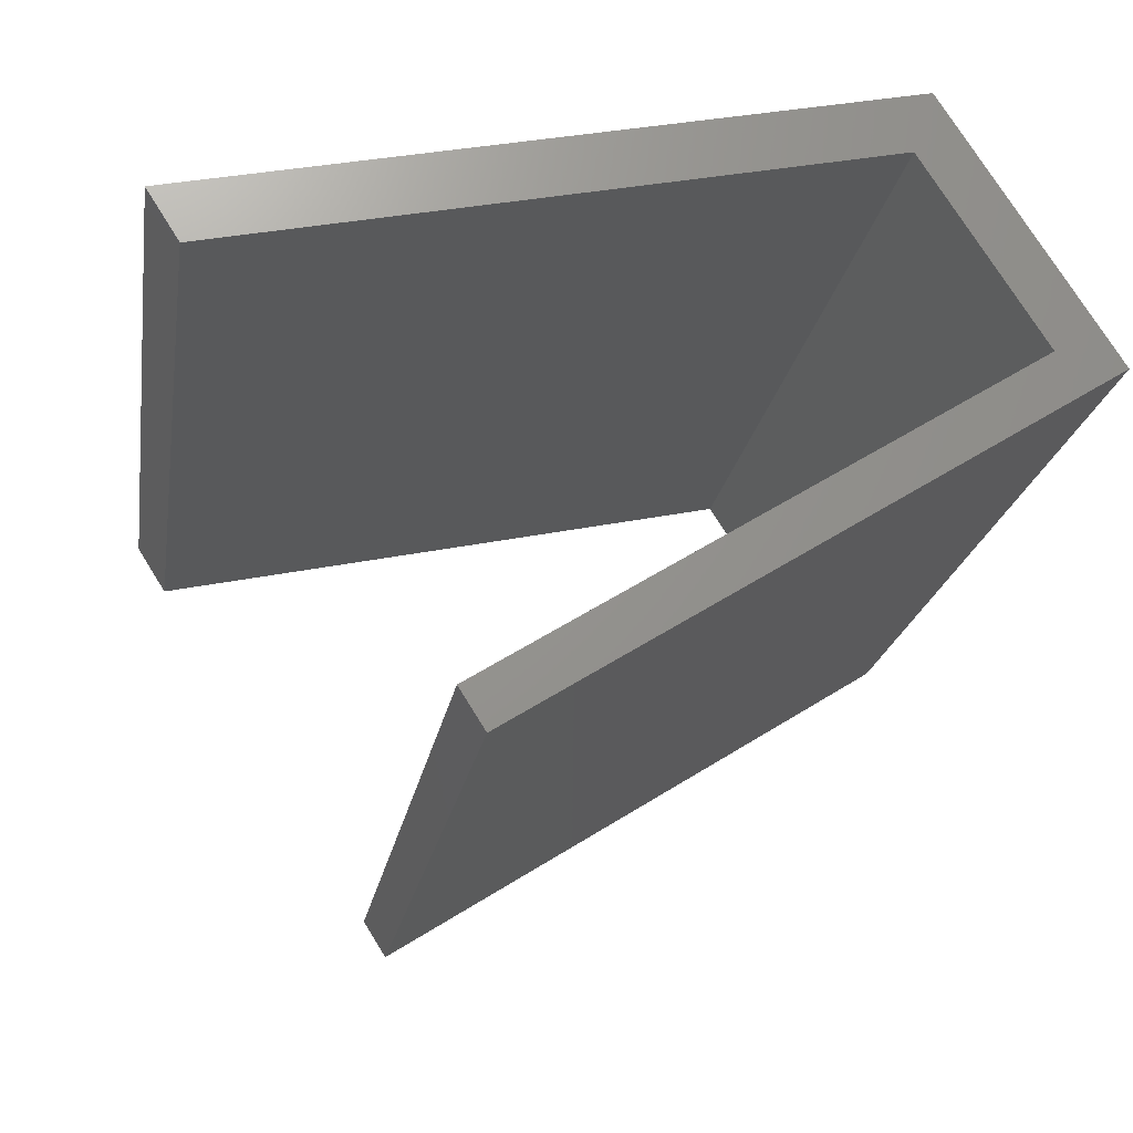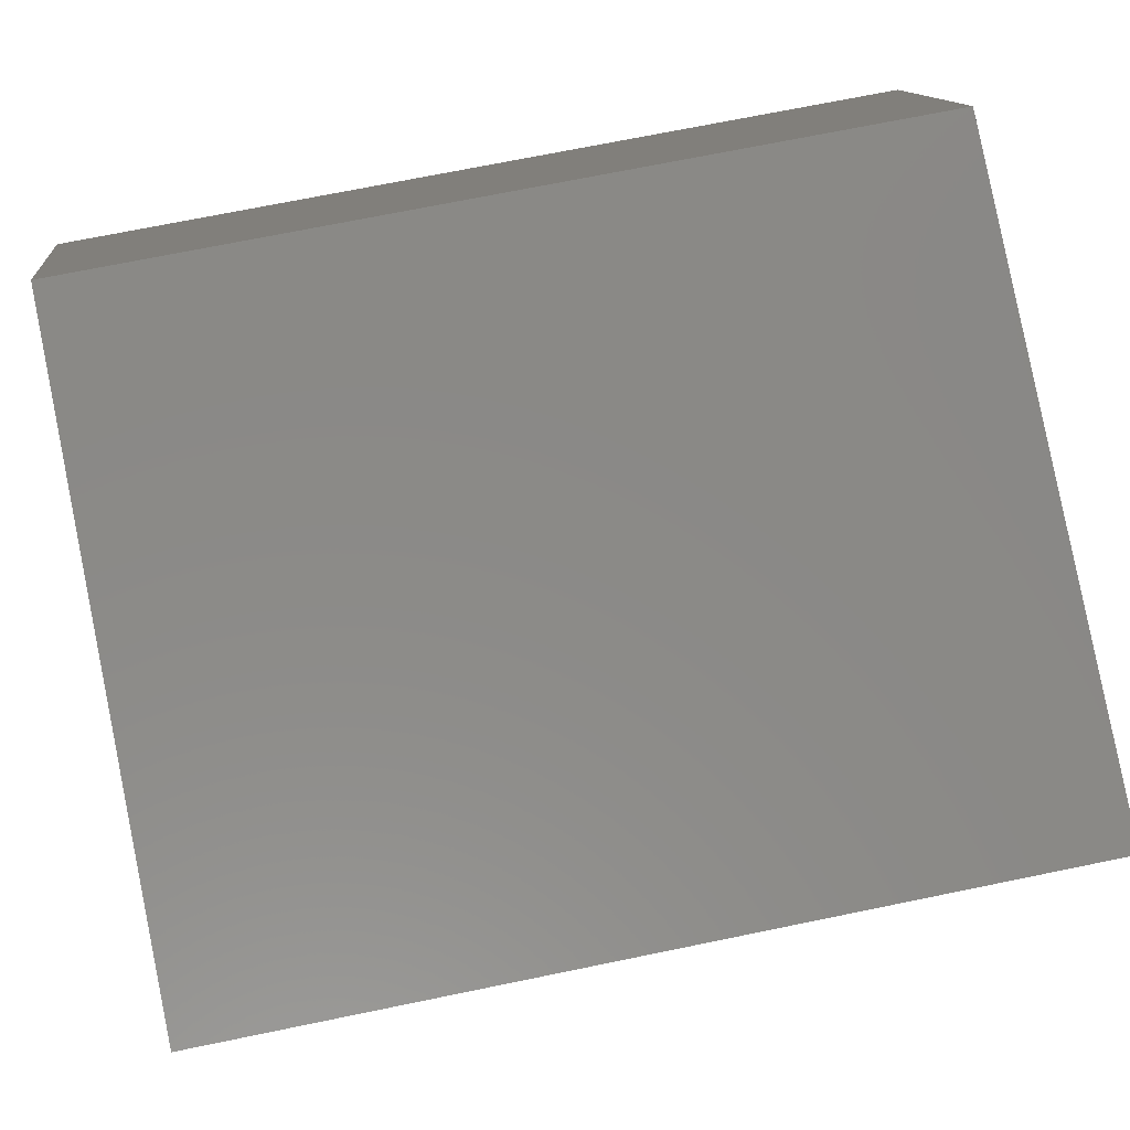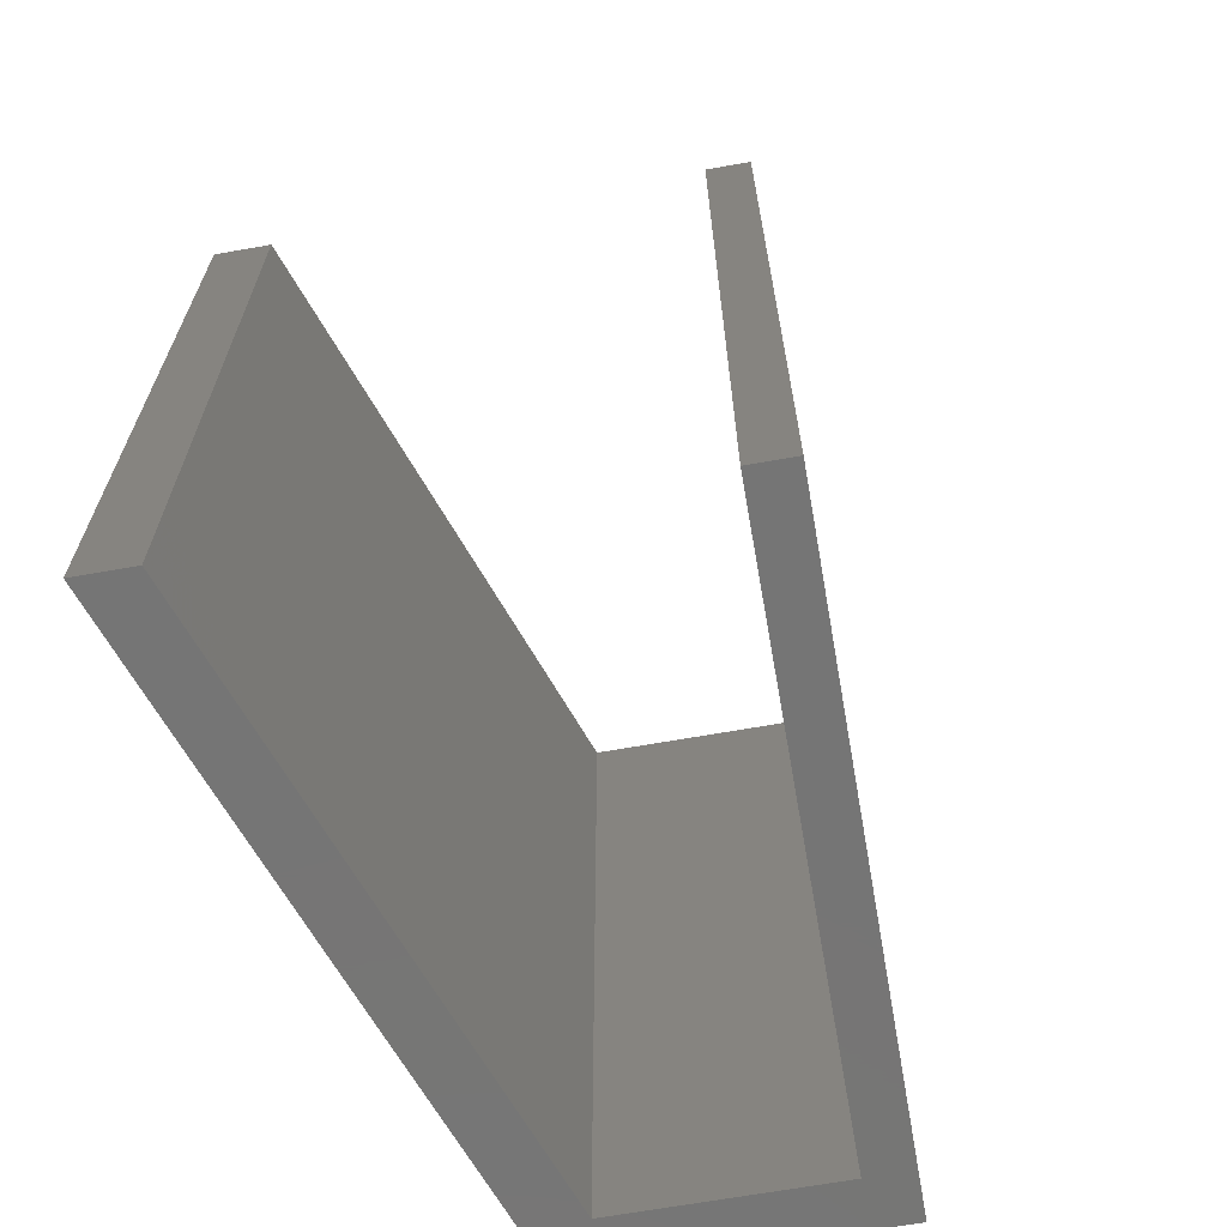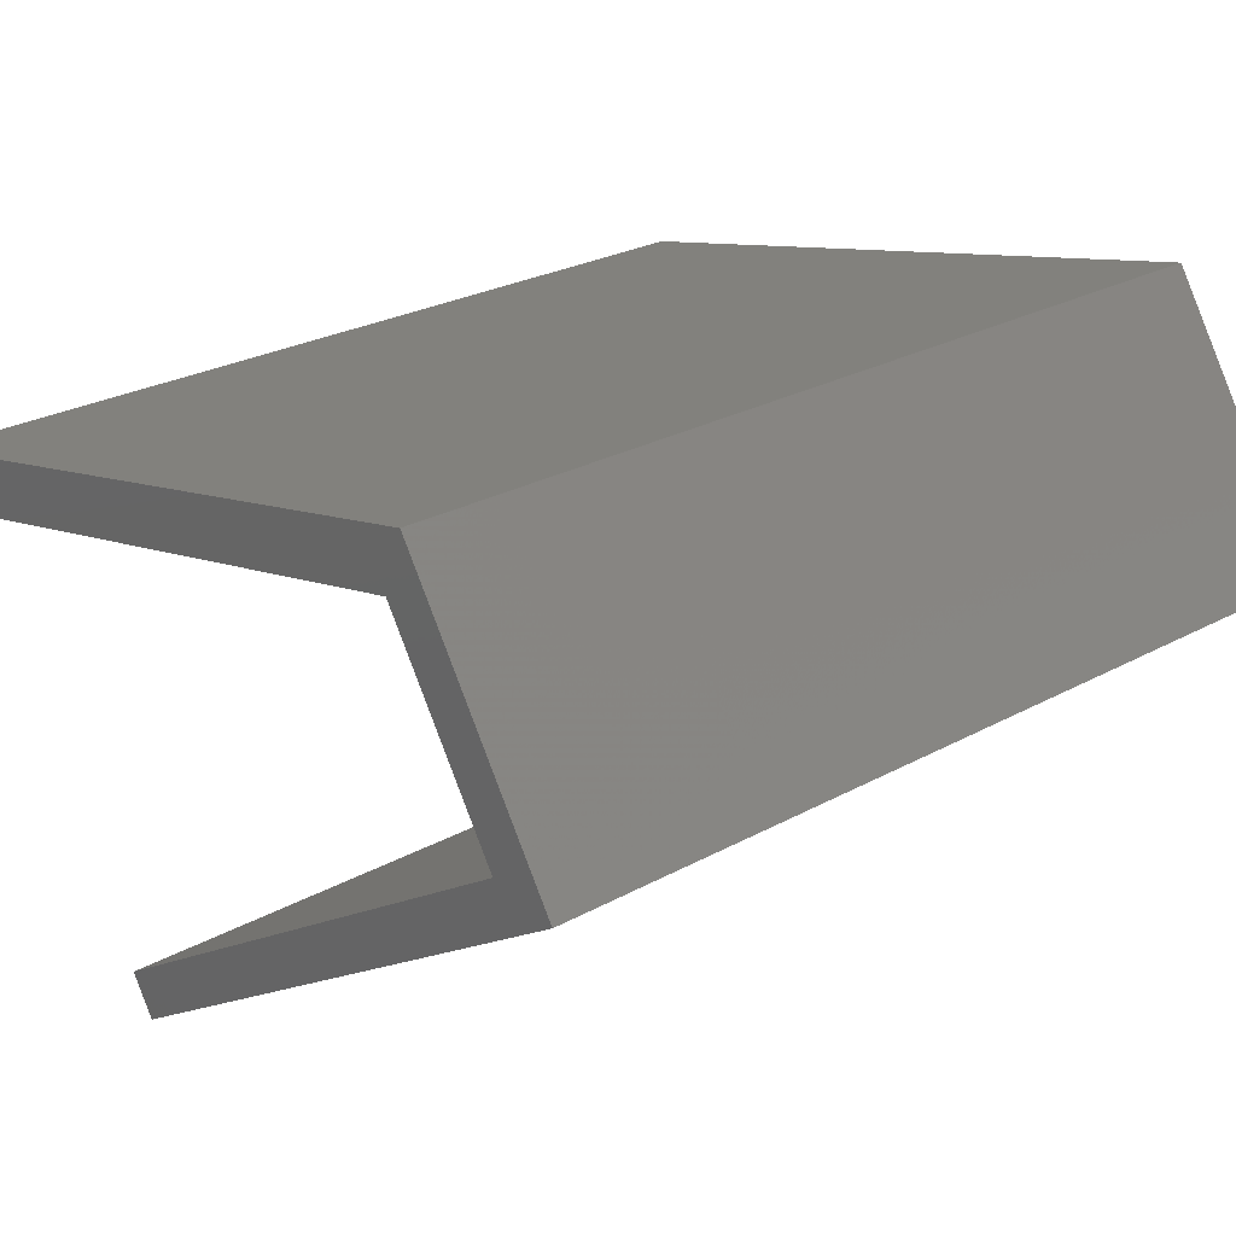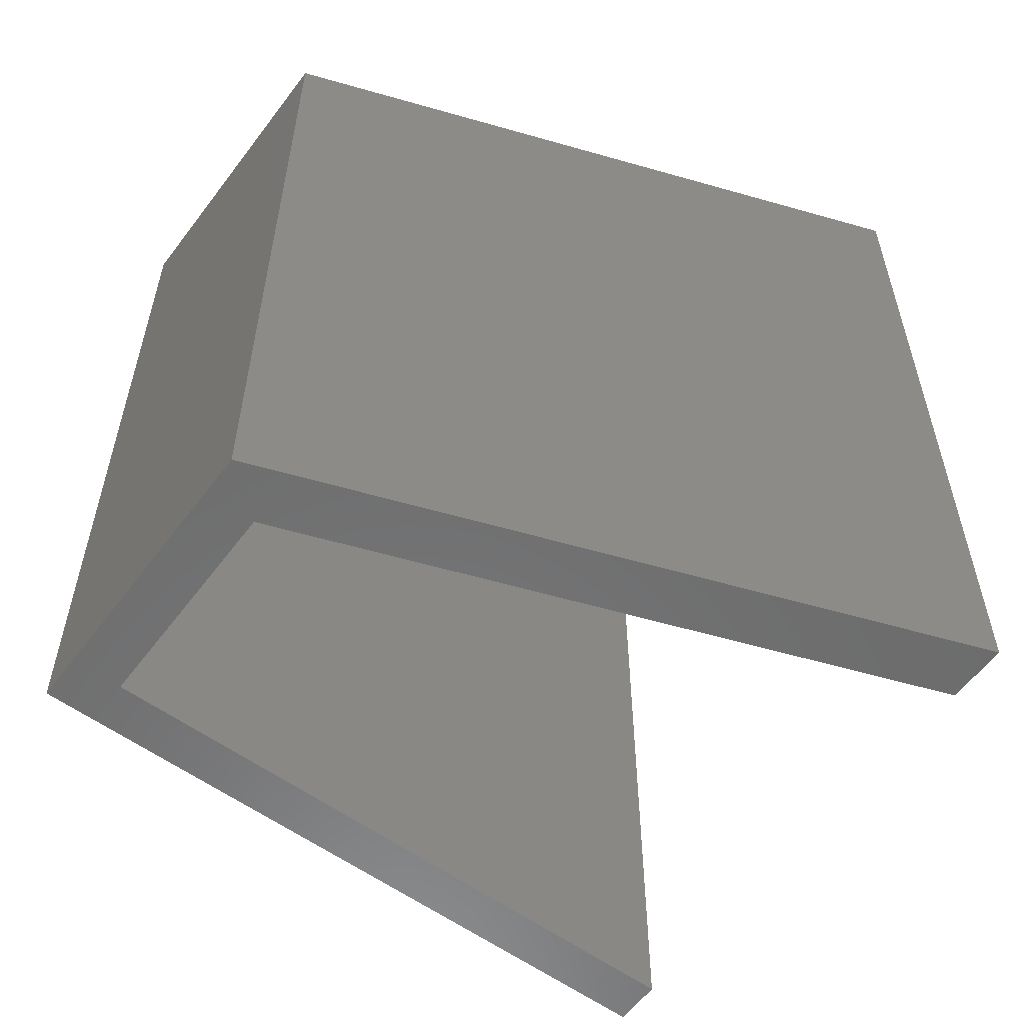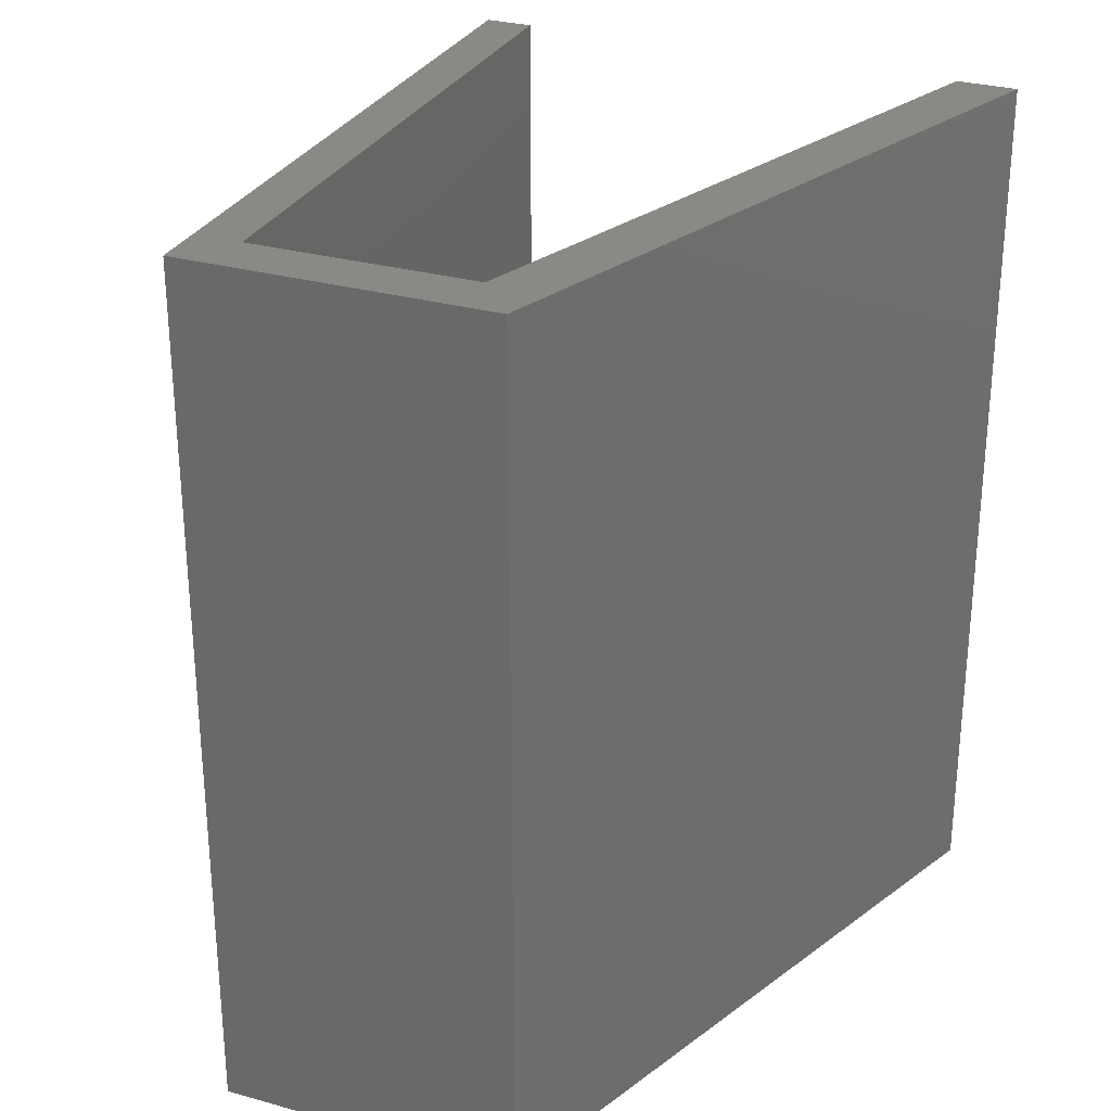
<metadata>
{"format":"stl","ext":"stl","renderer":"f3d","projection":"perspective","resolution":1024,"background":"white","views":[{"elev":-20.0,"azim":171.1,"up":"+Z"},{"elev":71.1,"azim":78.4,"up":"+Z"},{"elev":-67.6,"azim":132.4,"up":"+Y"},{"elev":25.7,"azim":-131.6,"up":"+Z"},{"elev":-58.3,"azim":-4.2,"up":"+Y"},{"elev":29.3,"azim":-35.2,"up":"+Y"}]}
</metadata>
<code>
# stl→obj: 16 verts, 28 faces
v -0.008274 -9.989e-10 0.178
v -0.03856 -1.077e-09 0.1725
v 0.215 -5.379e-10 0.0116
v -0.03856 0.4 0.1725
v 0.2262 -5.004e-10 0.02923
v 0.215 0.4 0.0116
v 0.03576 -8.28e-10 0.2896
v 0.03576 0.4 0.2896
v 0.3338 -1.401e-10 0.1987
v 0.3481 -9.2e-11 0.2213
v 0.3481 0.4 0.2213
v 0.04492 -8.207e-10 0.2619
v 0.3338 0.4 0.1987
v 0.04492 0.4 0.2619
v -0.008274 0.4 0.178
v 0.2262 0.4 0.02923
f 1 2 3
f 4 3 2
f 5 1 3
f 6 5 3
f 4 6 3
f 1 7 2
f 8 2 7
f 4 2 8
f 9 10 7
f 11 7 10
f 12 9 7
f 1 12 7
f 8 7 11
f 13 10 9
f 11 10 13
f 14 9 12
f 13 9 14
f 15 12 1
f 14 12 15
f 16 1 5
f 15 1 16
f 16 5 6
f 4 16 6
f 4 15 16
f 4 14 15
f 11 13 14
f 8 11 14
f 4 8 14

</code>
